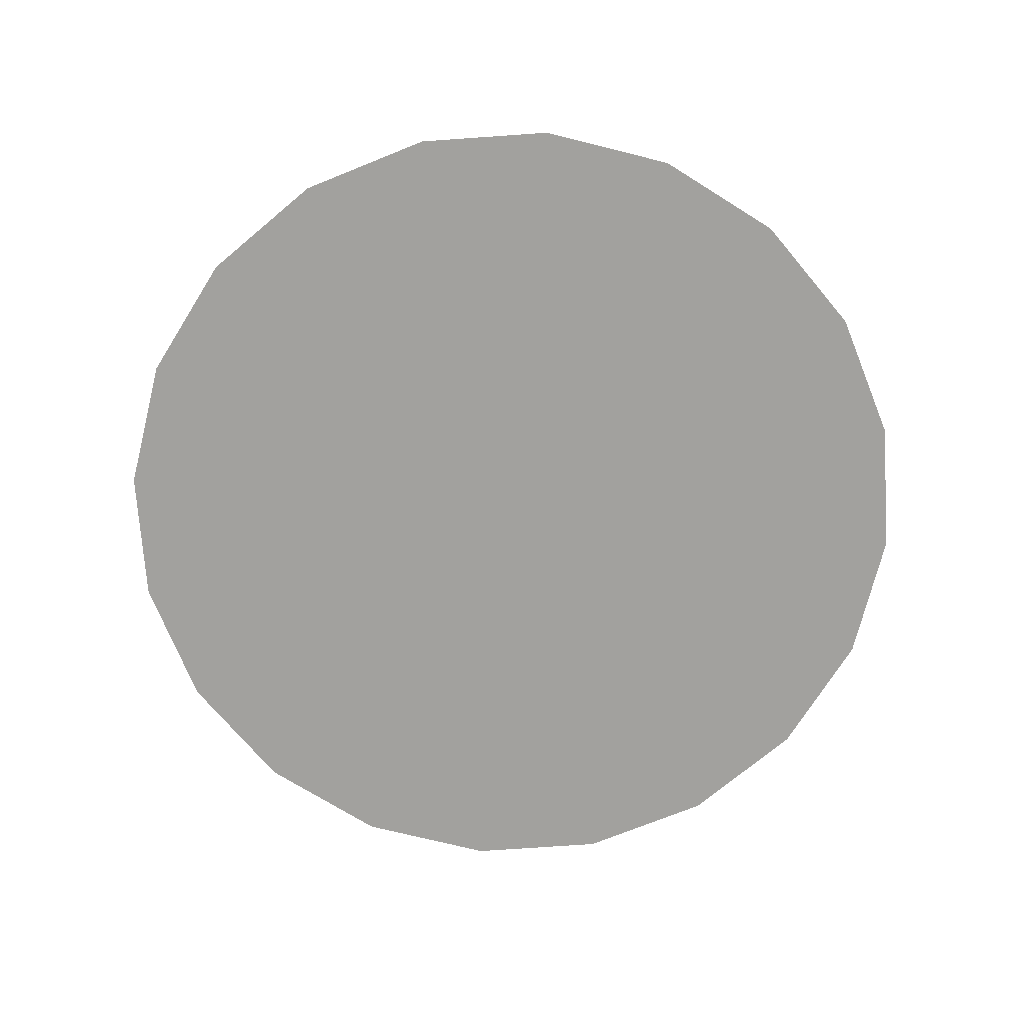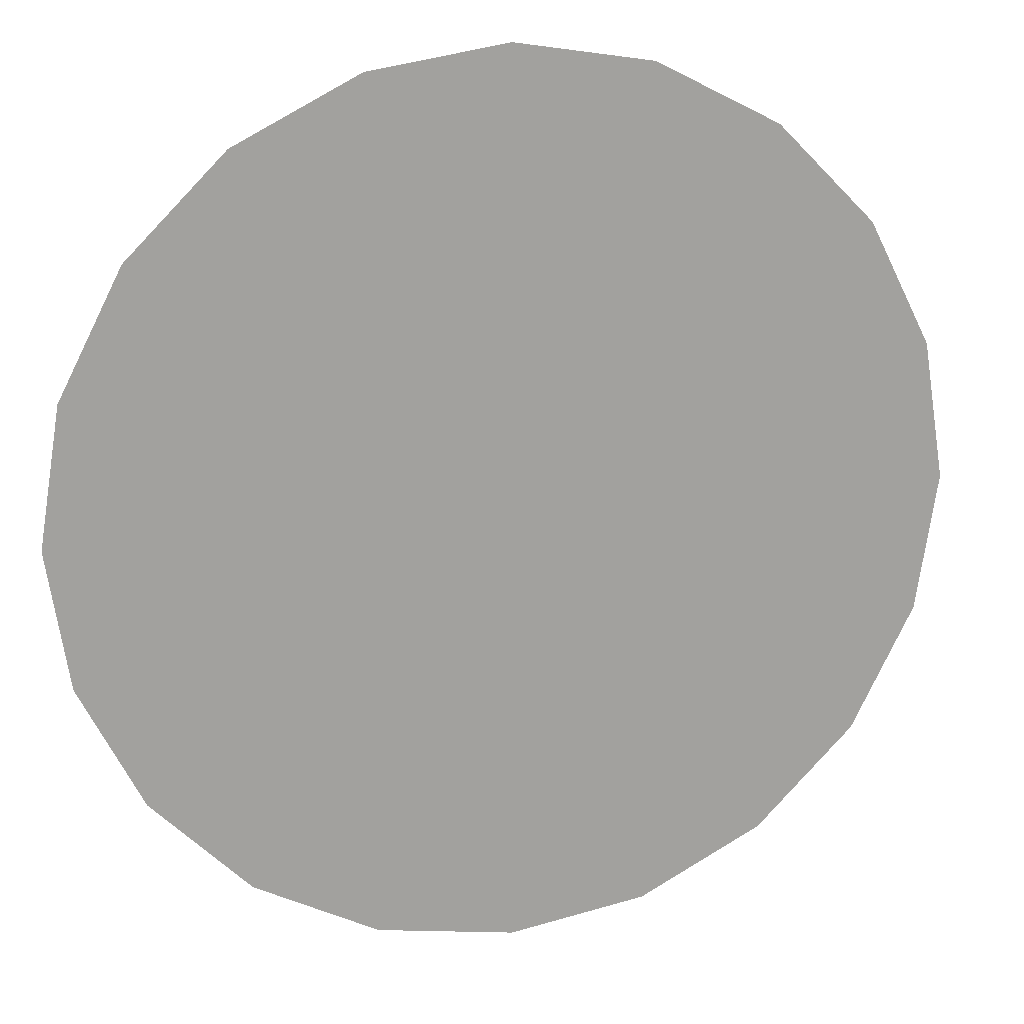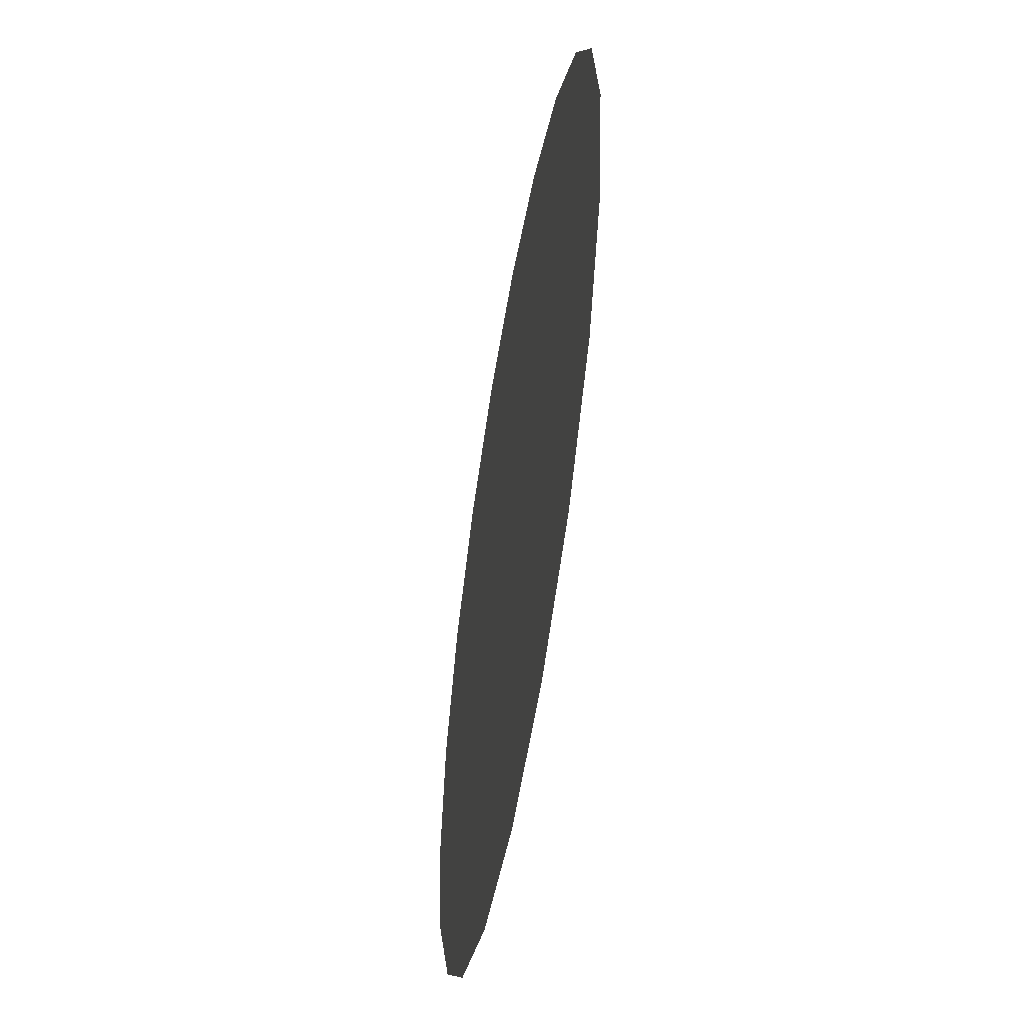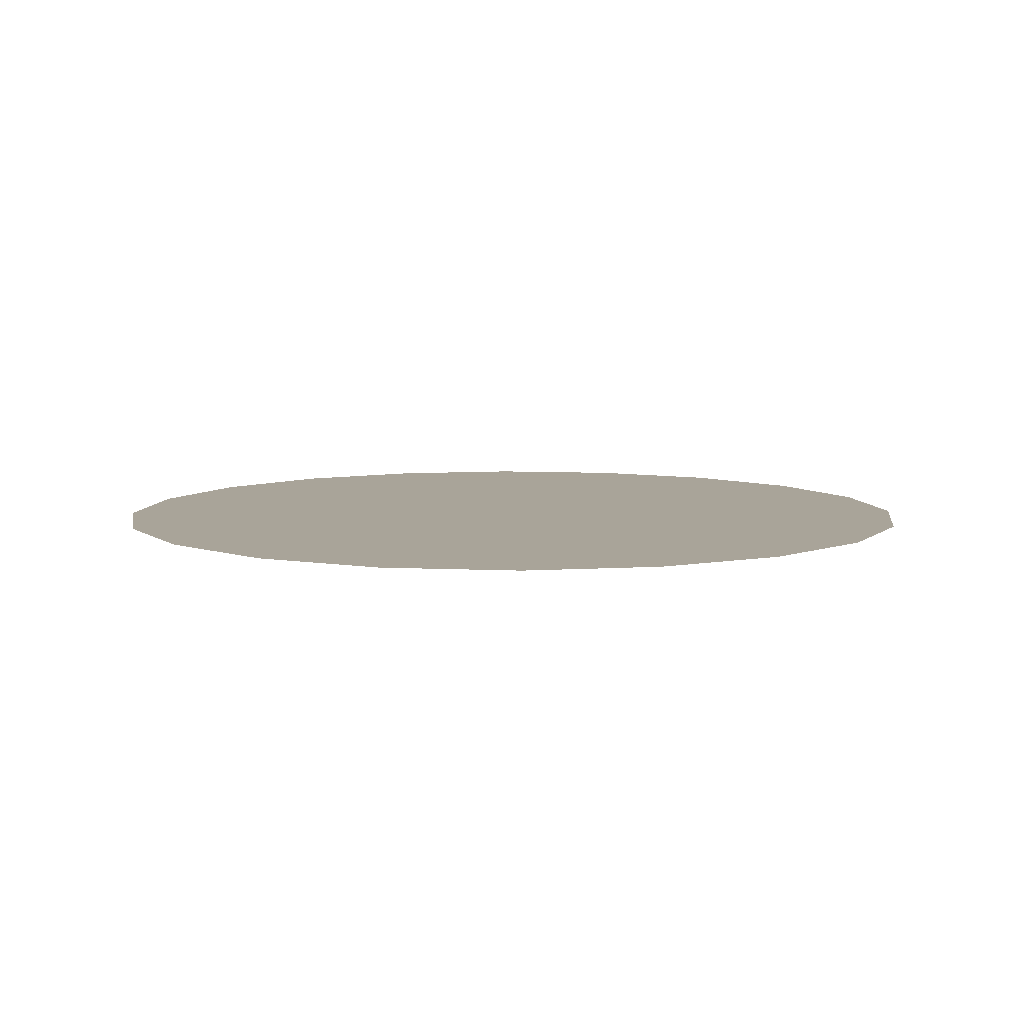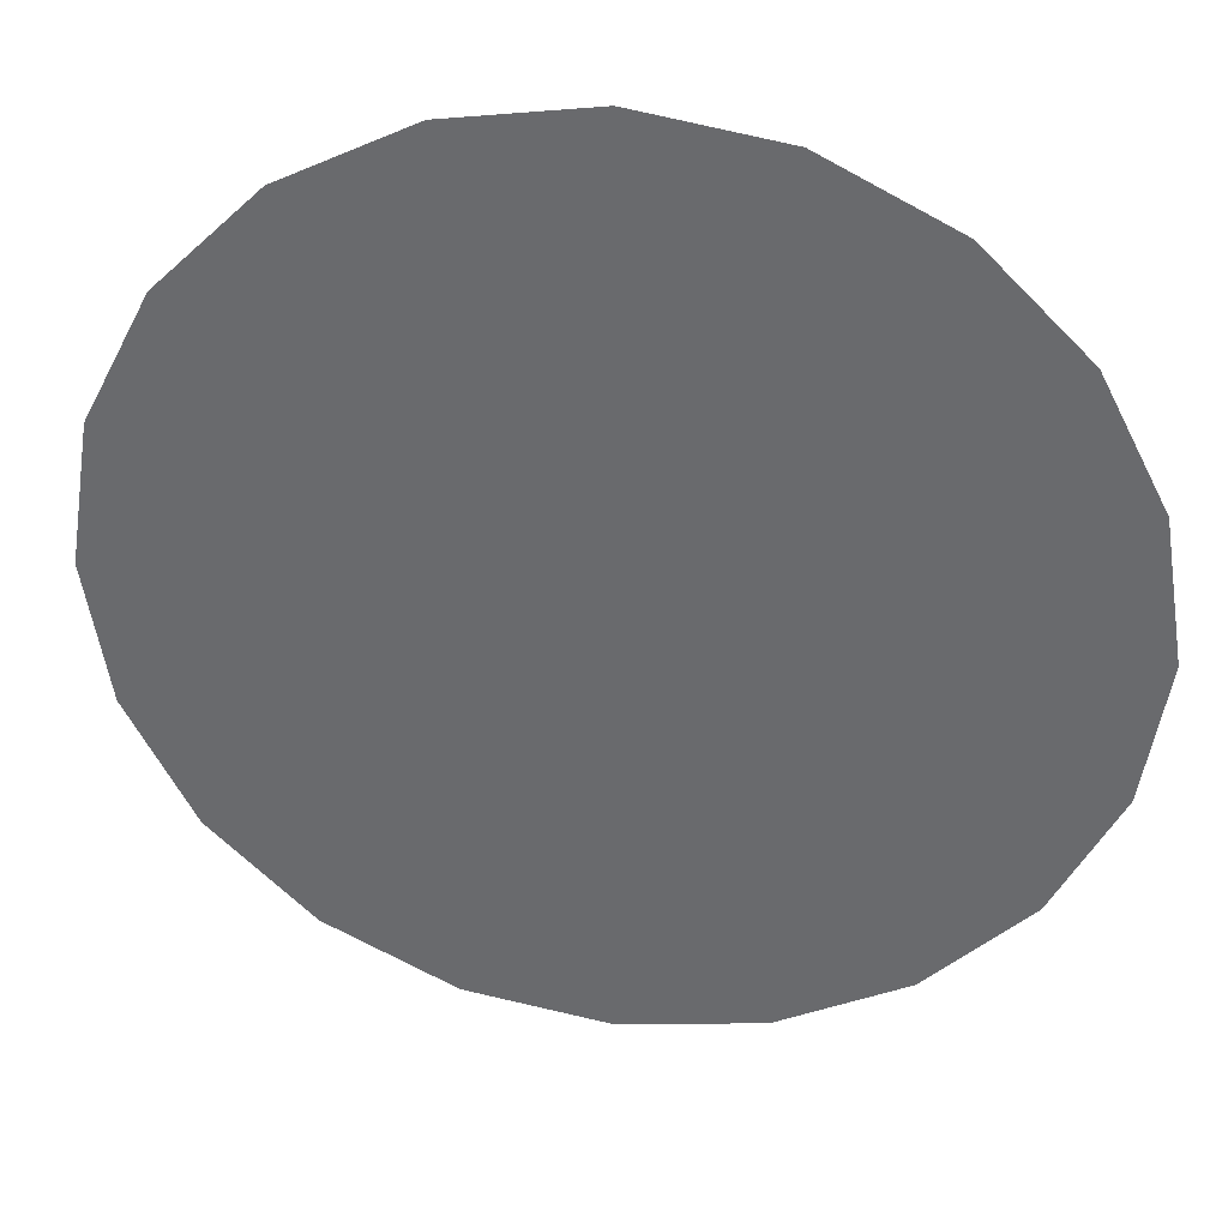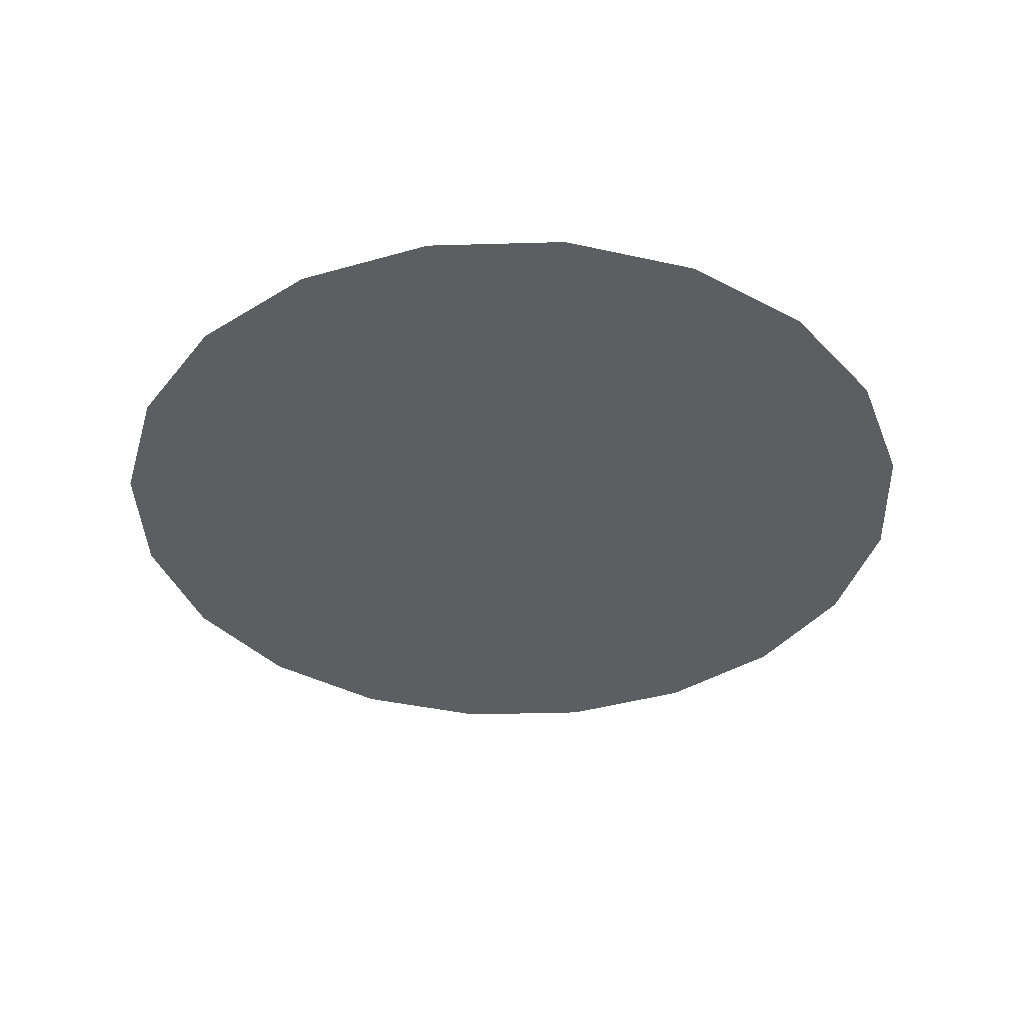
<metadata>
{"format":"obj","ext":"obj","renderer":"f3d","projection":"perspective","resolution":1024,"background":"white","views":[{"elev":-72.1,"azim":-149.0,"up":"+Z"},{"elev":17.6,"azim":164.3,"up":"+Y"},{"elev":-54.6,"azim":80.2,"up":"+Y"},{"elev":7.3,"azim":16.8,"up":"+Z"},{"elev":35.6,"azim":-170.9,"up":"+Y"},{"elev":-38.1,"azim":65.1,"up":"+Z"}]}
</metadata>
<code>
g default
v 0.1958 0.6805 -0.28
v 0.1835 0.7046 -0.28
v 0.1643 0.7238 -0.28
v 0.1402 0.7361 -0.28
v 0.1134 0.7403 -0.28
v 0.08661 0.7361 -0.28
v 0.06245 0.7238 -0.28
v 0.04329 0.7046 -0.28
v 0.03098 0.6805 -0.28
v 0.02674 0.6537 -0.28
v 0.03098 0.6269 -0.28
v 0.04329 0.6028 -0.28
v 0.06245 0.5836 -0.28
v 0.08661 0.5713 -0.28
v 0.1134 0.5671 -0.28
v 0.1402 0.5713 -0.28
v 0.1643 0.5836 -0.28
v 0.1835 0.6028 -0.28
v 0.1958 0.6269 -0.28
v 0.2 0.6537 -0.28
v 0.1134 0.6537 -0.28
g pCylinder3
f 1 2 21
f 2 3 21
f 3 4 21
f 4 5 21
f 5 6 21
f 6 7 21
f 7 8 21
f 8 9 21
f 9 10 21
f 10 11 21
f 11 12 21
f 12 13 21
f 13 14 21
f 14 15 21
f 15 16 21
f 16 17 21
f 17 18 21
f 18 19 21
f 19 20 21
f 20 1 21

</code>
